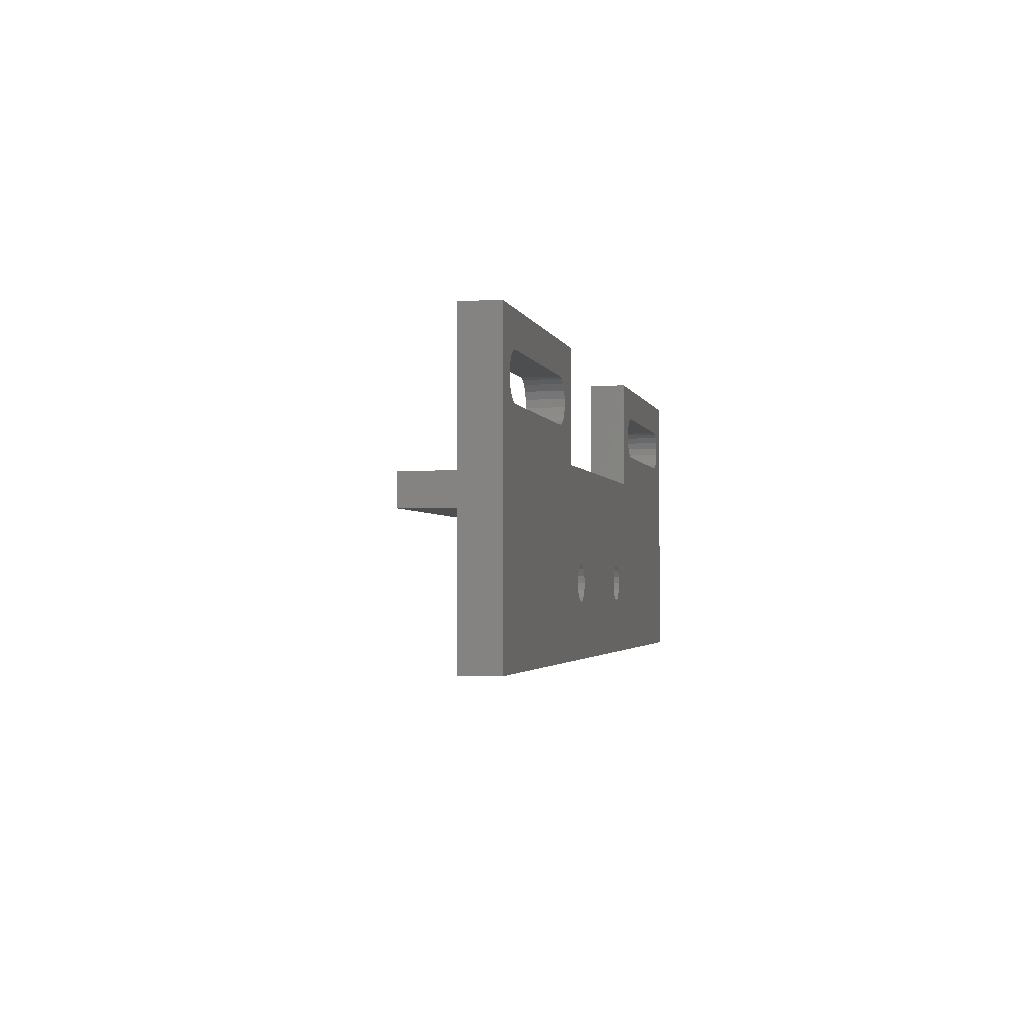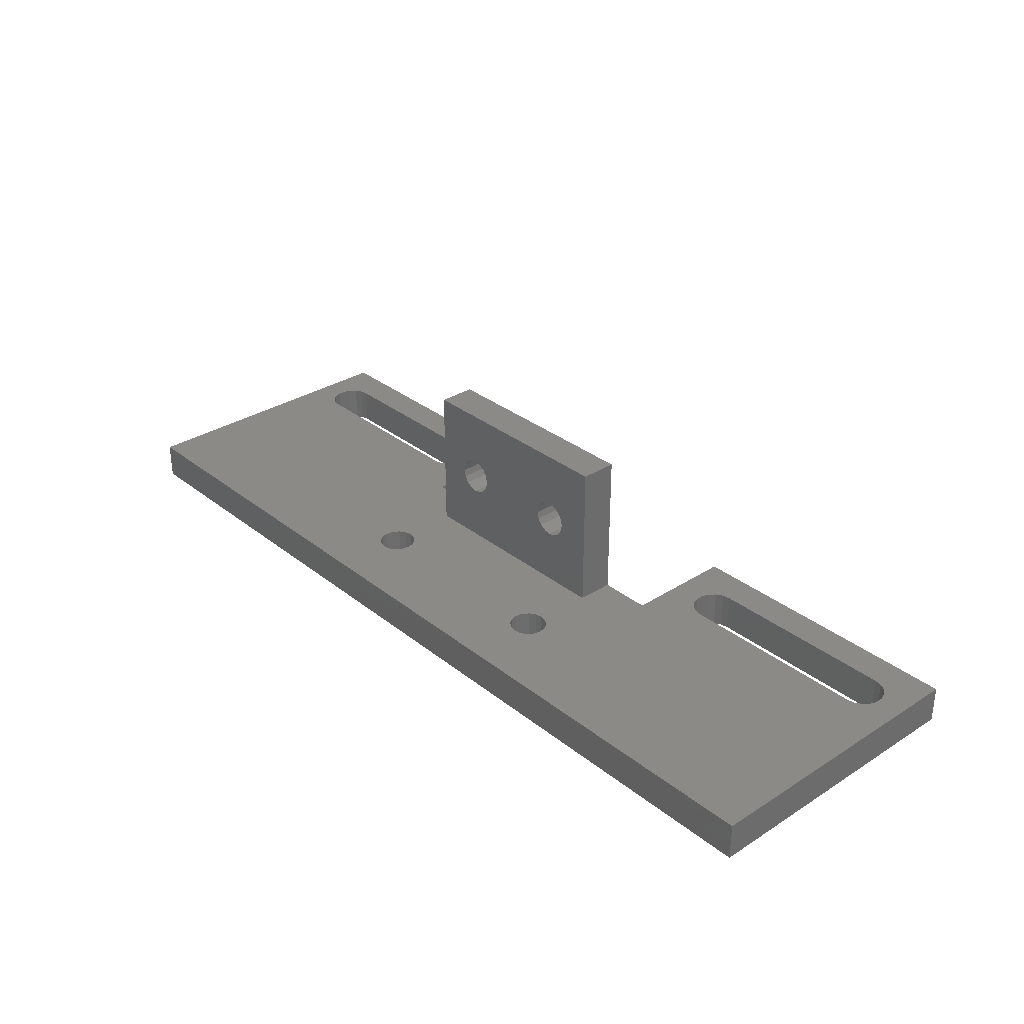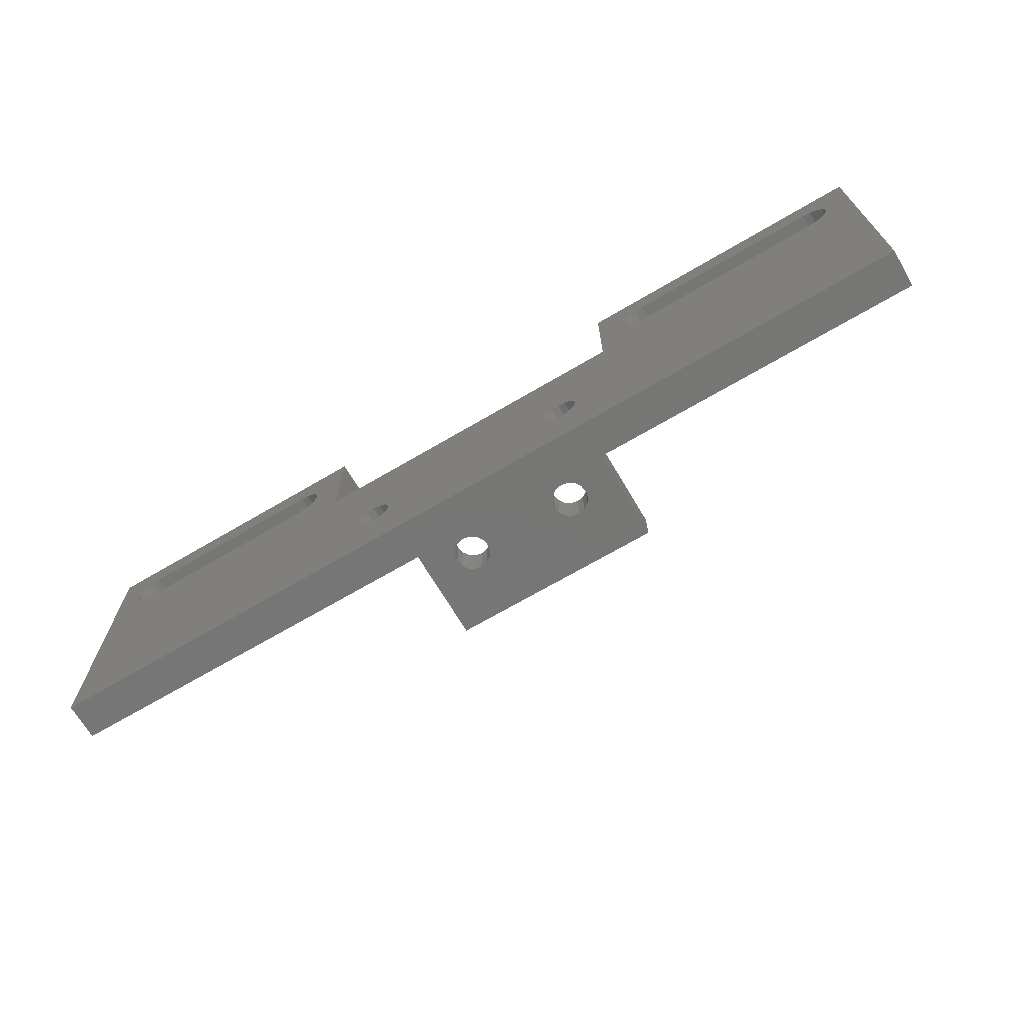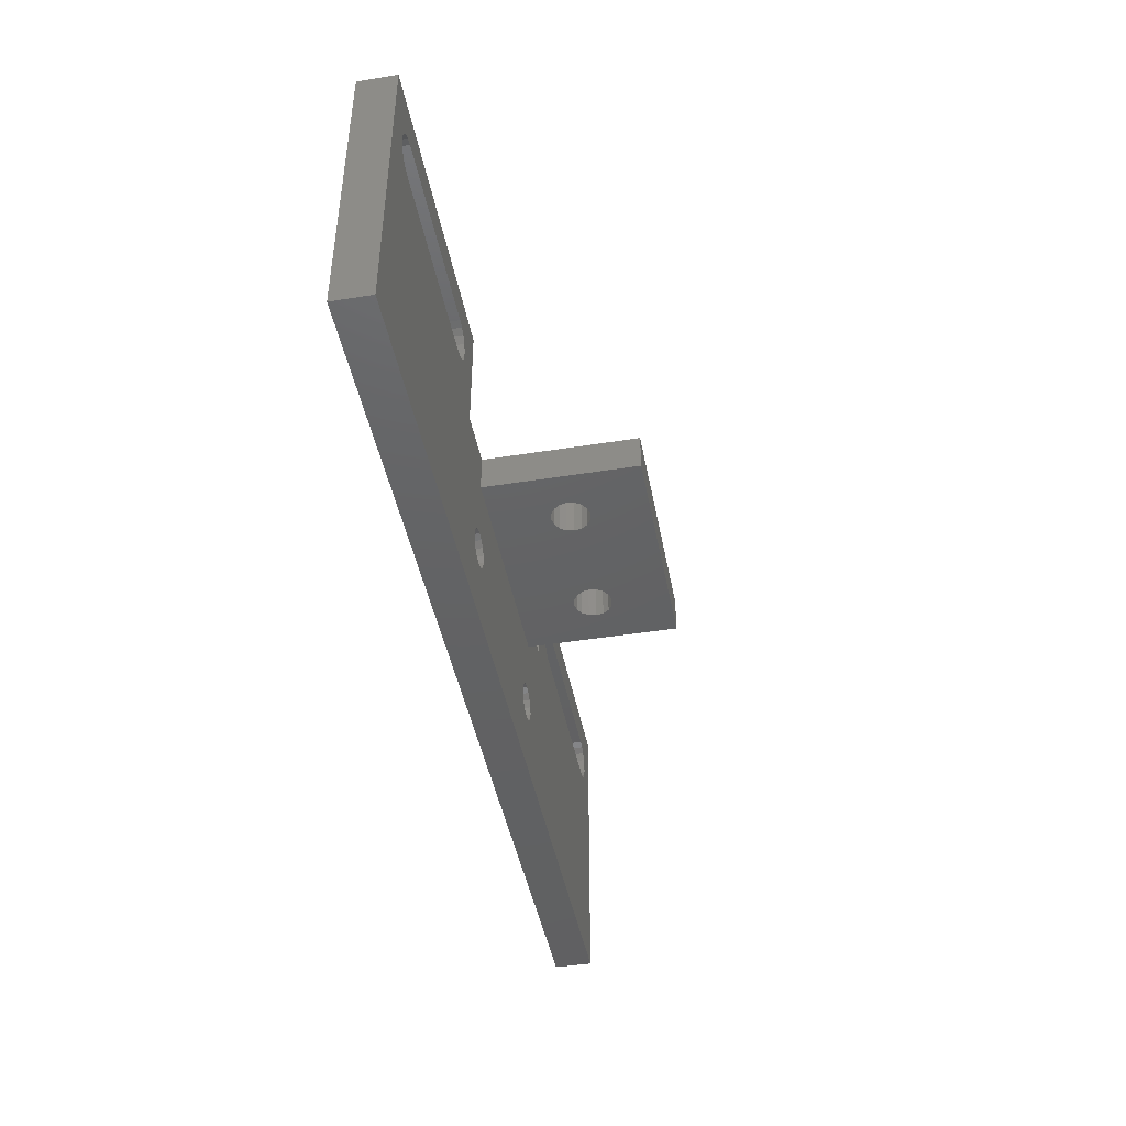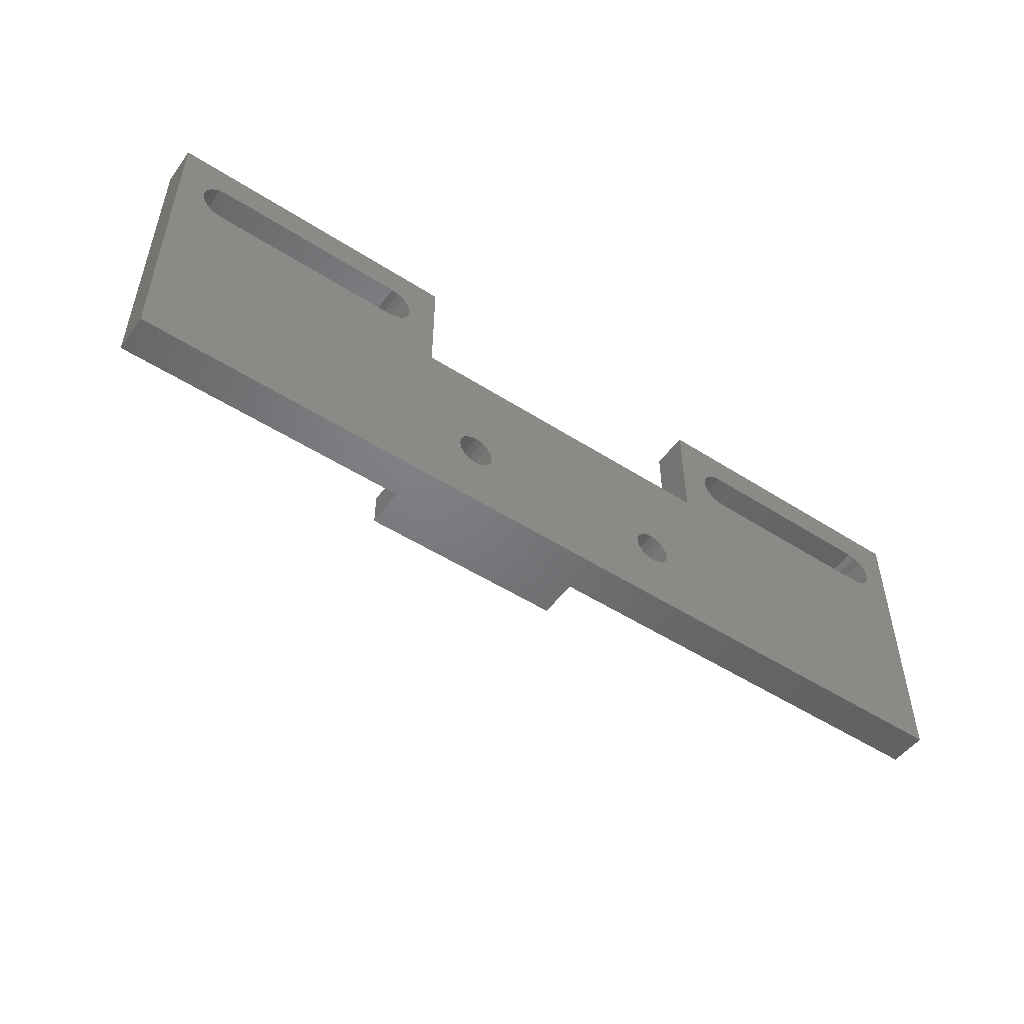
<metadata>
{"format":"stl","ext":"stl","renderer":"f3d","projection":"perspective","resolution":1024,"background":"white","views":[{"elev":-2.4,"azim":102.4,"up":"+Y"},{"elev":31.6,"azim":48.1,"up":"+Z"},{"elev":-68.7,"azim":-149.5,"up":"+Y"},{"elev":-44.1,"azim":-79.4,"up":"+Y"},{"elev":-50.5,"azim":144.9,"up":"+Y"}]}
</metadata>
<code>
# stl→obj: 232 verts, 484 faces
v 0.00569 3.469e-19 0.01404
v 0.00569 0.005 0.01404
v 0.0055 3.469e-19 0.015
v 0.0055 0.005 0.015
v 0.00569 3.469e-19 0.01596
v 0.00569 0.005 0.01596
v 0.006232 3.469e-19 0.01677
v 0.006232 0.005 0.01677
v 0.007043 3.469e-19 0.01731
v 0.007043 0.005 0.01731
v 0.008 3.469e-19 0.0175
v 0.008 0.005 0.0175
v 0.008957 3.469e-19 0.01731
v 0.008957 0.005 0.01731
v 0.009768 3.469e-19 0.01677
v 0.009768 0.005 0.01677
v 0.01031 3.469e-19 0.01596
v 0.01031 0.005 0.01596
v 0.0105 3.469e-19 0.015
v 0.0105 0.005 0.015
v 0.01031 3.469e-19 0.01404
v 0.01031 0.005 0.01404
v 0.009768 3.469e-19 0.01323
v 0.009768 0.005 0.01323
v 0.008957 3.469e-19 0.01269
v 0.008957 0.005 0.01269
v 0.008 3.469e-19 0.0125
v 0.008 0.005 0.0125
v 0.007043 3.469e-19 0.01269
v 0.007043 0.005 0.01269
v 0.006232 3.469e-19 0.01323
v 0.006232 0.005 0.01323
v -0.01031 3.469e-19 0.01404
v -0.01031 0.005 0.01404
v -0.0105 3.469e-19 0.015
v -0.0105 0.005 0.015
v -0.01031 3.469e-19 0.01596
v -0.01031 0.005 0.01596
v -0.009768 3.469e-19 0.01677
v -0.009768 0.005 0.01677
v -0.008957 3.469e-19 0.01731
v -0.008957 0.005 0.01731
v -0.008 3.469e-19 0.0175
v -0.008 0.005 0.0175
v -0.007043 3.469e-19 0.01731
v -0.007043 0.005 0.01731
v -0.006232 3.469e-19 0.01677
v -0.006232 0.005 0.01677
v -0.00569 3.469e-19 0.01596
v -0.00569 0.005 0.01596
v -0.0055 3.469e-19 0.015
v -0.0055 0.005 0.015
v -0.00569 3.469e-19 0.01404
v -0.00569 0.005 0.01404
v -0.006232 3.469e-19 0.01323
v -0.006232 0.005 0.01323
v -0.007043 3.469e-19 0.01269
v -0.007043 0.005 0.01269
v -0.008 3.469e-19 0.0125
v -0.008 0.005 0.0125
v -0.008957 3.469e-19 0.01269
v -0.008957 0.005 0.01269
v -0.009768 3.469e-19 0.01323
v -0.009768 0.005 0.01323
v 0.015 5.932e-18 0.005
v 0.015 0.005 0.005
v 0.015 6.106e-18 0.025
v 0.015 0.005 0.025
v -0.015 3.276e-19 0.005
v -0.015 5.551e-19 0.025
v -0.015 0.005 0.005
v -0.015 0.005 0.025
v 0.01219 -0.009043 0
v 0.01219 -0.009043 0.005
v 0.012 -0.01 0
v 0.012 -0.01 0.005
v 0.01219 -0.01096 0
v 0.01219 -0.01096 0.005
v 0.01273 -0.01177 0
v 0.01273 -0.01177 0.005
v 0.01354 -0.01231 0
v 0.01354 -0.01231 0.005
v 0.0145 -0.0125 0
v 0.0145 -0.0125 0.005
v 0.01546 -0.01231 0
v 0.01546 -0.01231 0.005
v 0.01627 -0.01177 0
v 0.01627 -0.01177 0.005
v 0.01681 -0.01096 0
v 0.01681 -0.01096 0.005
v 0.017 -0.01 0
v 0.017 -0.01 0.005
v 0.01681 -0.009043 0
v 0.01681 -0.009043 0.005
v 0.01627 -0.008232 0
v 0.01627 -0.008232 0.005
v 0.01546 -0.00769 0
v 0.01546 -0.00769 0.005
v 0.0145 -0.0075 0
v 0.0145 -0.0075 0.005
v 0.01354 -0.00769 0
v 0.01354 -0.00769 0.005
v 0.01273 -0.008232 0
v 0.01273 -0.008232 0.005
v -0.01681 -0.009043 0
v -0.01681 -0.009043 0.005
v -0.017 -0.01 0
v -0.017 -0.01 0.005
v -0.01681 -0.01096 0
v -0.01681 -0.01096 0.005
v -0.01627 -0.01177 0
v -0.01627 -0.01177 0.005
v -0.01546 -0.01231 0
v -0.01546 -0.01231 0.005
v -0.0145 -0.0125 0
v -0.0145 -0.0125 0.005
v -0.01354 -0.01231 0
v -0.01354 -0.01231 0.005
v -0.01273 -0.01177 0
v -0.01273 -0.01177 0.005
v -0.01219 -0.01096 0
v -0.01219 -0.01096 0.005
v -0.012 -0.01 0
v -0.012 -0.01 0.005
v -0.01219 -0.009043 0
v -0.01219 -0.009043 0.005
v -0.01273 -0.008232 0
v -0.01273 -0.008232 0.005
v -0.01354 -0.00769 0
v -0.01354 -0.00769 0.005
v -0.0145 -0.0075 0
v -0.0145 -0.0075 0.005
v -0.01546 -0.00769 0
v -0.01546 -0.00769 0.005
v -0.01627 -0.008232 0
v -0.01627 -0.008232 0.005
v 0.055 0.0155 0.005
v 0.029 0.0155 0.005
v 0.055 0.0155 0
v 0.029 0.0155 0
v 0.02797 0.01532 0.005
v 0.02797 0.01532 0
v 0.02707 0.0148 0.005
v 0.02707 0.0148 0
v 0.0264 0.014 0.005
v 0.0264 0.014 0
v 0.02605 0.01302 0.005
v 0.02605 0.01302 0
v 0.02605 0.01198 0.005
v 0.02605 0.01198 0
v 0.0264 0.011 0.005
v 0.0264 0.011 0
v 0.02707 0.0102 0.005
v 0.02707 0.0102 0
v 0.02797 0.009681 0.005
v 0.02797 0.009681 0
v 0.029 0.0095 0
v 0.029 0.0095 0.005
v 0.055 0.0095 0.005
v 0.055 0.0095 0
v 0.05603 0.009681 0.005
v 0.05603 0.009681 0
v 0.05693 0.0102 0.005
v 0.05693 0.0102 0
v 0.0576 0.011 0.005
v 0.0576 0.011 0
v 0.05795 0.01198 0.005
v 0.05795 0.01198 0
v 0.05795 0.01302 0.005
v 0.05795 0.01302 0
v 0.0576 0.014 0.005
v 0.0576 0.014 0
v 0.05693 0.0148 0.005
v 0.05693 0.0148 0
v 0.05603 0.01532 0.005
v 0.05603 0.01532 0
v -0.055 0.0095 0.005
v -0.029 0.0095 0.005
v -0.055 0.0095 0
v -0.029 0.0095 0
v -0.02797 0.009681 0.005
v -0.02797 0.009681 0
v -0.02707 0.0102 0.005
v -0.02707 0.0102 0
v -0.0264 0.011 0.005
v -0.0264 0.011 0
v -0.02605 0.01198 0.005
v -0.02605 0.01198 0
v -0.02605 0.01302 0.005
v -0.02605 0.01302 0
v -0.0264 0.014 0.005
v -0.0264 0.014 0
v -0.02707 0.0148 0.005
v -0.02707 0.0148 0
v -0.02797 0.01532 0.005
v -0.02797 0.01532 0
v -0.029 0.0155 0
v -0.029 0.0155 0.005
v -0.055 0.0155 0.005
v -0.055 0.0155 0
v -0.05603 0.01532 0.005
v -0.05603 0.01532 0
v -0.05693 0.0148 0.005
v -0.05693 0.0148 0
v -0.0576 0.014 0.005
v -0.0576 0.014 0
v -0.05795 0.01302 0.005
v -0.05795 0.01302 0
v -0.05795 0.01198 0.005
v -0.05795 0.01198 0
v -0.0576 0.011 0.005
v -0.0576 0.011 0
v -0.05693 0.0102 0.005
v -0.05693 0.0102 0
v -0.05603 0.009681 0.005
v -0.05603 0.009681 0
v -0.022 0.02 0.005
v -0.022 0.005 0.005
v -0.022 0.02 0
v -0.022 0.005 0
v 0.022 0.005 0.005
v 0.022 0.005 0
v 0.022 0.02 0.005
v 0.022 0.02 0
v 0.0615 0.02 0.005
v 0.0615 0.02 0
v -0.0615 0.02 0
v -0.0615 0.02 0.005
v -0.0615 -0.02 0
v 0.0615 -0.02 0
v 0.0615 -0.02 0.005
v -0.0615 -0.02 0.005
f 1 2 3
f 3 2 4
f 3 4 5
f 5 4 6
f 5 6 7
f 7 6 8
f 7 8 9
f 9 8 10
f 9 10 11
f 11 10 12
f 11 12 13
f 13 12 14
f 13 14 15
f 15 14 16
f 15 16 17
f 17 16 18
f 17 18 19
f 19 18 20
f 19 20 21
f 21 20 22
f 21 22 23
f 23 22 24
f 23 24 25
f 25 24 26
f 25 26 27
f 27 26 28
f 27 28 29
f 29 28 30
f 29 30 31
f 31 30 32
f 31 32 1
f 1 32 2
f 33 34 35
f 35 34 36
f 35 36 37
f 37 36 38
f 37 38 39
f 39 38 40
f 39 40 41
f 41 40 42
f 41 42 43
f 43 42 44
f 43 44 45
f 45 44 46
f 45 46 47
f 47 46 48
f 47 48 49
f 49 48 50
f 49 50 51
f 51 50 52
f 51 52 53
f 53 52 54
f 53 54 55
f 55 54 56
f 55 56 57
f 57 56 58
f 57 58 59
f 59 58 60
f 59 60 61
f 61 60 62
f 61 62 63
f 63 62 64
f 63 64 33
f 33 64 34
f 65 66 67
f 67 66 68
f 5 49 3
f 3 49 51
f 3 51 1
f 1 51 53
f 1 53 31
f 31 53 55
f 31 55 29
f 29 55 57
f 29 57 65
f 65 57 69
f 69 57 59
f 69 59 61
f 49 5 47
f 47 5 7
f 47 7 45
f 45 7 9
f 45 9 70
f 70 9 67
f 67 9 11
f 67 11 13
f 13 15 67
f 67 15 17
f 67 17 19
f 67 19 65
f 65 19 21
f 65 21 23
f 23 25 65
f 65 25 27
f 65 27 29
f 37 70 35
f 35 70 69
f 35 69 33
f 33 69 63
f 63 69 61
f 37 39 70
f 70 39 41
f 70 41 43
f 43 45 70
f 71 69 72
f 72 69 70
f 68 72 67
f 67 72 70
f 73 74 75
f 75 74 76
f 75 76 77
f 77 76 78
f 77 78 79
f 79 78 80
f 79 80 81
f 81 80 82
f 81 82 83
f 83 82 84
f 83 84 85
f 85 84 86
f 85 86 87
f 87 86 88
f 87 88 89
f 89 88 90
f 89 90 91
f 91 90 92
f 91 92 93
f 93 92 94
f 93 94 95
f 95 94 96
f 95 96 97
f 97 96 98
f 97 98 99
f 99 98 100
f 99 100 101
f 101 100 102
f 101 102 103
f 103 102 104
f 103 104 73
f 73 104 74
f 105 106 107
f 107 106 108
f 107 108 109
f 109 108 110
f 109 110 111
f 111 110 112
f 111 112 113
f 113 112 114
f 113 114 115
f 115 114 116
f 115 116 117
f 117 116 118
f 117 118 119
f 119 118 120
f 119 120 121
f 121 120 122
f 121 122 123
f 123 122 124
f 123 124 125
f 125 124 126
f 125 126 127
f 127 126 128
f 127 128 129
f 129 128 130
f 129 130 131
f 131 130 132
f 131 132 133
f 133 132 134
f 133 134 135
f 135 134 136
f 135 136 105
f 105 136 106
f 137 138 139
f 139 138 140
f 138 141 140
f 140 141 142
f 142 141 143
f 142 143 144
f 144 143 145
f 144 145 146
f 146 145 147
f 146 147 148
f 148 147 149
f 148 149 150
f 150 149 151
f 150 151 152
f 152 151 153
f 152 153 154
f 154 153 155
f 154 155 156
f 156 155 157
f 157 155 158
f 158 159 157
f 157 159 160
f 159 161 160
f 160 161 162
f 162 161 163
f 162 163 164
f 164 163 165
f 164 165 166
f 166 165 167
f 166 167 168
f 168 167 169
f 168 169 170
f 170 169 171
f 170 171 172
f 172 171 173
f 172 173 174
f 174 173 175
f 174 175 176
f 176 175 139
f 139 175 137
f 177 178 179
f 179 178 180
f 178 181 180
f 180 181 182
f 182 181 183
f 182 183 184
f 184 183 185
f 184 185 186
f 186 185 187
f 186 187 188
f 188 187 189
f 188 189 190
f 190 189 191
f 190 191 192
f 192 191 193
f 192 193 194
f 194 193 195
f 194 195 196
f 196 195 197
f 197 195 198
f 198 199 197
f 197 199 200
f 199 201 200
f 200 201 202
f 202 201 203
f 202 203 204
f 204 203 205
f 204 205 206
f 206 205 207
f 206 207 208
f 208 207 209
f 208 209 210
f 210 209 211
f 210 211 212
f 212 211 213
f 212 213 214
f 214 213 215
f 214 215 216
f 216 215 179
f 179 215 177
f 217 218 219
f 219 218 220
f 18 68 20
f 20 68 66
f 20 66 22
f 22 66 24
f 24 66 26
f 26 66 28
f 28 66 30
f 30 66 71
f 30 71 58
f 58 71 60
f 60 71 62
f 62 71 64
f 64 71 34
f 34 71 36
f 36 71 72
f 36 72 38
f 38 72 40
f 40 72 42
f 42 72 44
f 44 72 46
f 46 72 68
f 46 68 10
f 10 68 12
f 12 68 14
f 14 68 16
f 16 68 18
f 46 10 48
f 48 10 8
f 48 8 50
f 50 8 6
f 50 6 52
f 52 6 4
f 52 4 54
f 54 4 2
f 54 2 56
f 56 2 32
f 56 32 58
f 58 32 30
f 221 222 66
f 66 222 220
f 66 220 71
f 71 220 218
f 221 223 222
f 222 223 224
f 223 225 224
f 224 225 226
f 219 227 217
f 217 227 228
f 77 121 75
f 75 121 123
f 75 123 73
f 73 123 125
f 73 125 103
f 103 125 127
f 103 127 101
f 101 127 129
f 101 129 99
f 99 129 131
f 99 131 222
f 222 131 220
f 220 131 133
f 220 133 135
f 121 77 119
f 119 77 79
f 119 79 117
f 117 79 81
f 117 81 115
f 115 81 83
f 115 83 229
f 229 83 230
f 230 83 85
f 230 85 87
f 87 89 230
f 230 89 91
f 230 91 93
f 93 95 230
f 230 95 160
f 230 160 162
f 160 95 222
f 222 95 97
f 222 97 99
f 105 107 229
f 229 107 109
f 229 109 111
f 111 113 229
f 229 113 115
f 105 229 135
f 135 229 179
f 135 179 220
f 220 179 180
f 220 180 182
f 176 139 226
f 226 139 140
f 226 140 224
f 224 140 142
f 224 142 144
f 144 146 224
f 224 146 148
f 224 148 222
f 222 148 150
f 222 150 152
f 152 154 222
f 222 154 156
f 222 156 157
f 157 160 222
f 162 164 230
f 230 164 166
f 230 166 168
f 230 168 226
f 226 168 170
f 226 170 172
f 172 174 226
f 226 174 176
f 182 184 220
f 220 184 186
f 220 186 188
f 188 190 220
f 220 190 219
f 219 190 192
f 219 192 194
f 194 196 219
f 219 196 197
f 219 197 227
f 227 197 200
f 227 200 202
f 202 204 227
f 227 204 206
f 227 206 208
f 208 210 227
f 227 210 229
f 229 210 212
f 229 212 214
f 214 216 229
f 229 216 179
f 230 226 231
f 231 226 225
f 229 230 232
f 232 230 231
f 227 229 228
f 228 229 232
f 71 218 69
f 69 218 177
f 69 177 136
f 136 177 232
f 136 232 106
f 106 232 108
f 108 232 110
f 110 232 112
f 112 232 114
f 114 232 116
f 116 232 231
f 116 231 84
f 84 231 86
f 86 231 88
f 88 231 90
f 90 231 92
f 92 231 94
f 94 231 96
f 96 231 159
f 96 159 65
f 65 159 221
f 65 221 66
f 217 189 218
f 218 189 187
f 218 187 185
f 228 198 217
f 217 198 195
f 217 195 193
f 232 209 228
f 228 209 207
f 228 207 205
f 225 167 231
f 231 167 165
f 231 165 163
f 223 138 225
f 225 138 137
f 225 137 175
f 221 147 223
f 223 147 145
f 223 145 143
f 69 102 65
f 65 102 100
f 65 100 98
f 116 84 118
f 118 84 82
f 118 82 120
f 120 82 80
f 120 80 122
f 122 80 78
f 122 78 124
f 124 78 76
f 124 76 126
f 126 76 74
f 126 74 128
f 128 74 104
f 128 104 130
f 130 104 102
f 130 102 69
f 98 96 65
f 136 134 69
f 69 134 132
f 69 132 130
f 175 173 225
f 225 173 171
f 225 171 169
f 169 167 225
f 163 161 231
f 231 161 159
f 159 158 221
f 221 158 155
f 221 155 153
f 153 151 221
f 221 151 149
f 221 149 147
f 143 141 223
f 223 141 138
f 181 178 218
f 218 178 177
f 177 215 232
f 232 215 213
f 232 213 211
f 211 209 232
f 205 203 228
f 228 203 201
f 228 201 199
f 199 198 228
f 193 191 217
f 217 191 189
f 185 183 218
f 218 183 181

</code>
